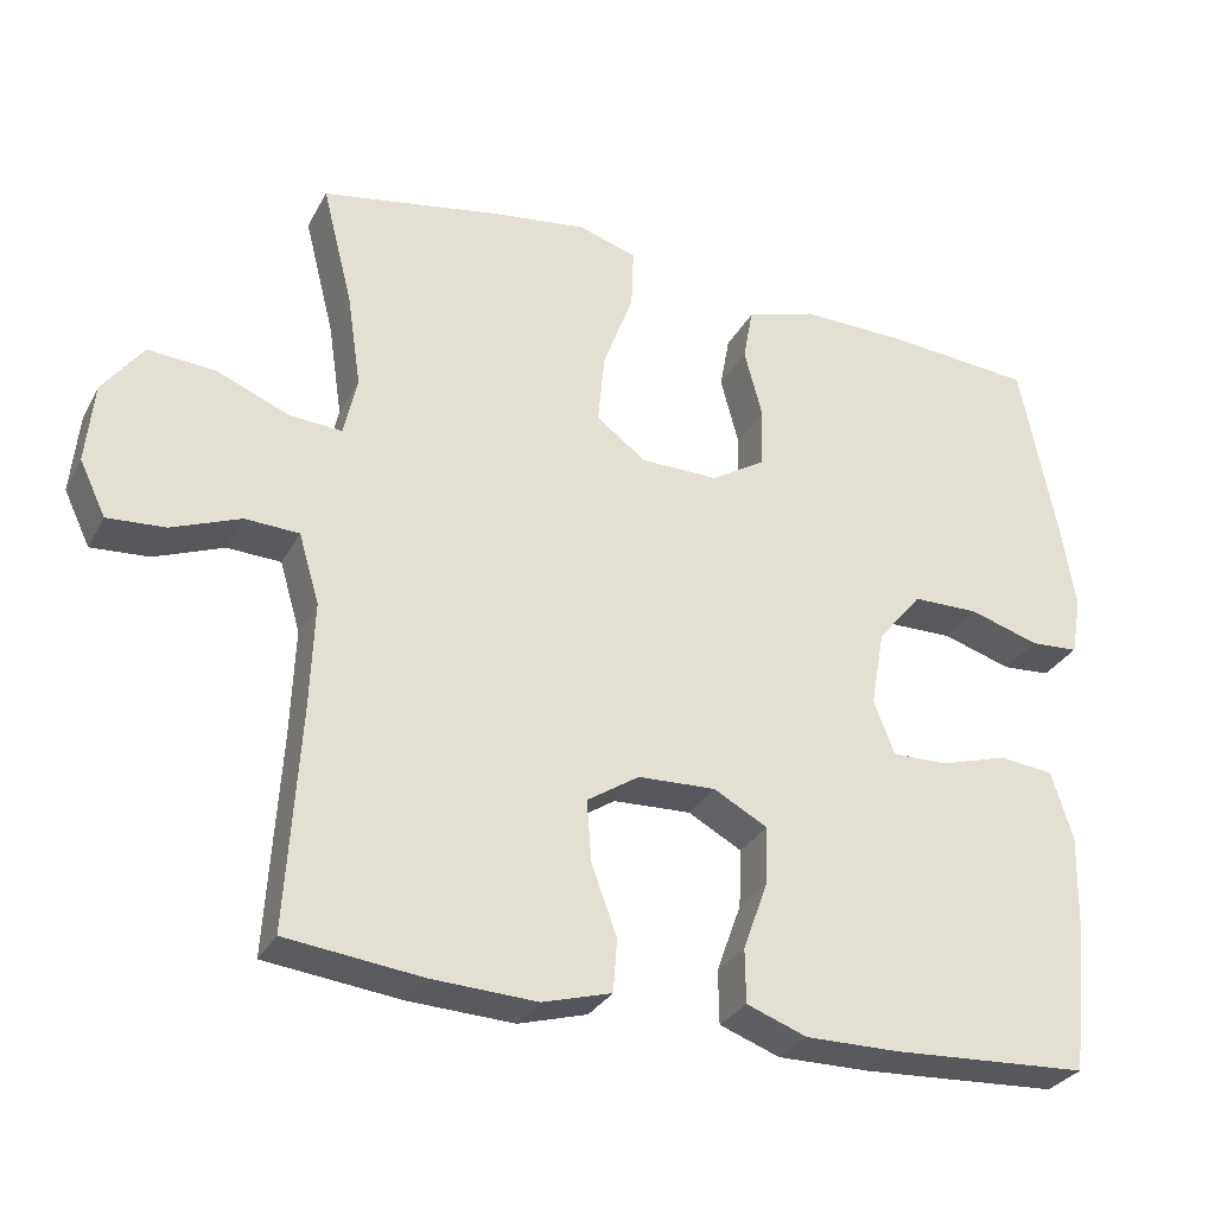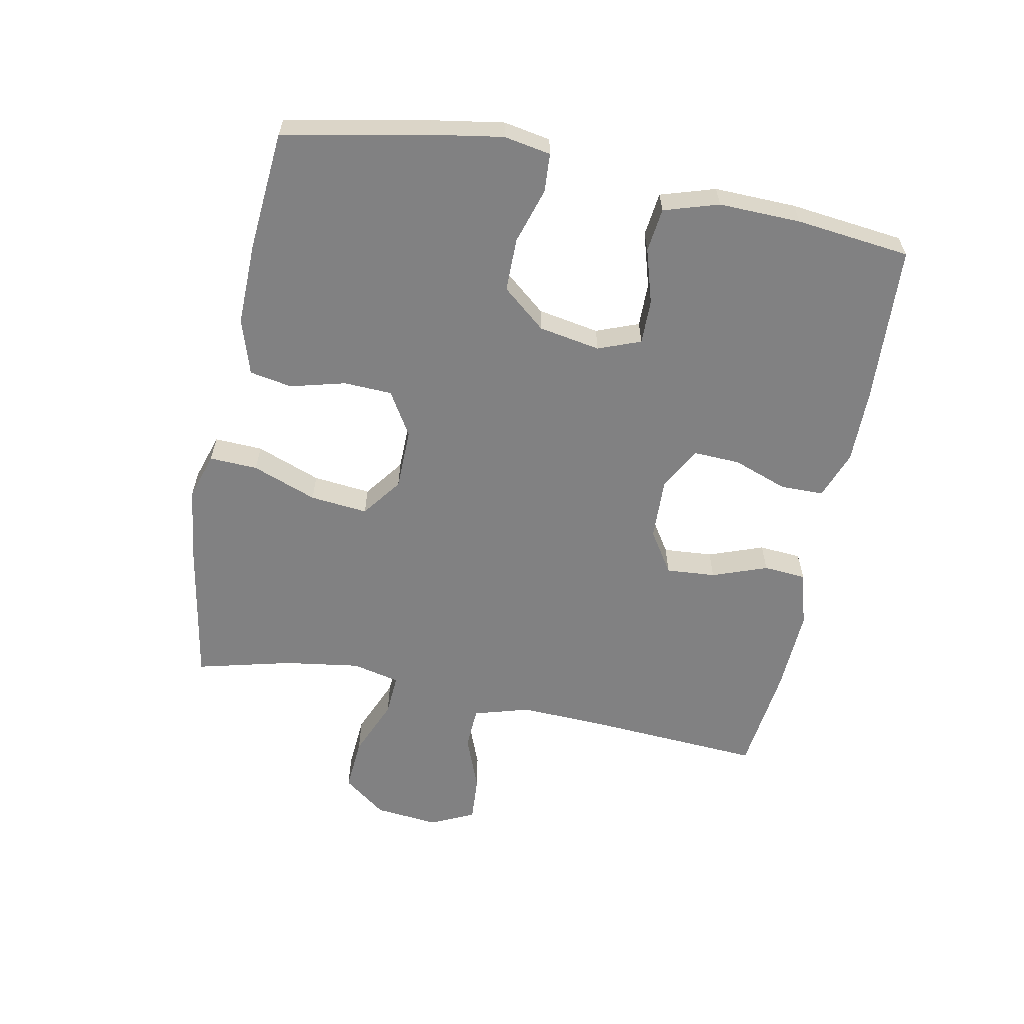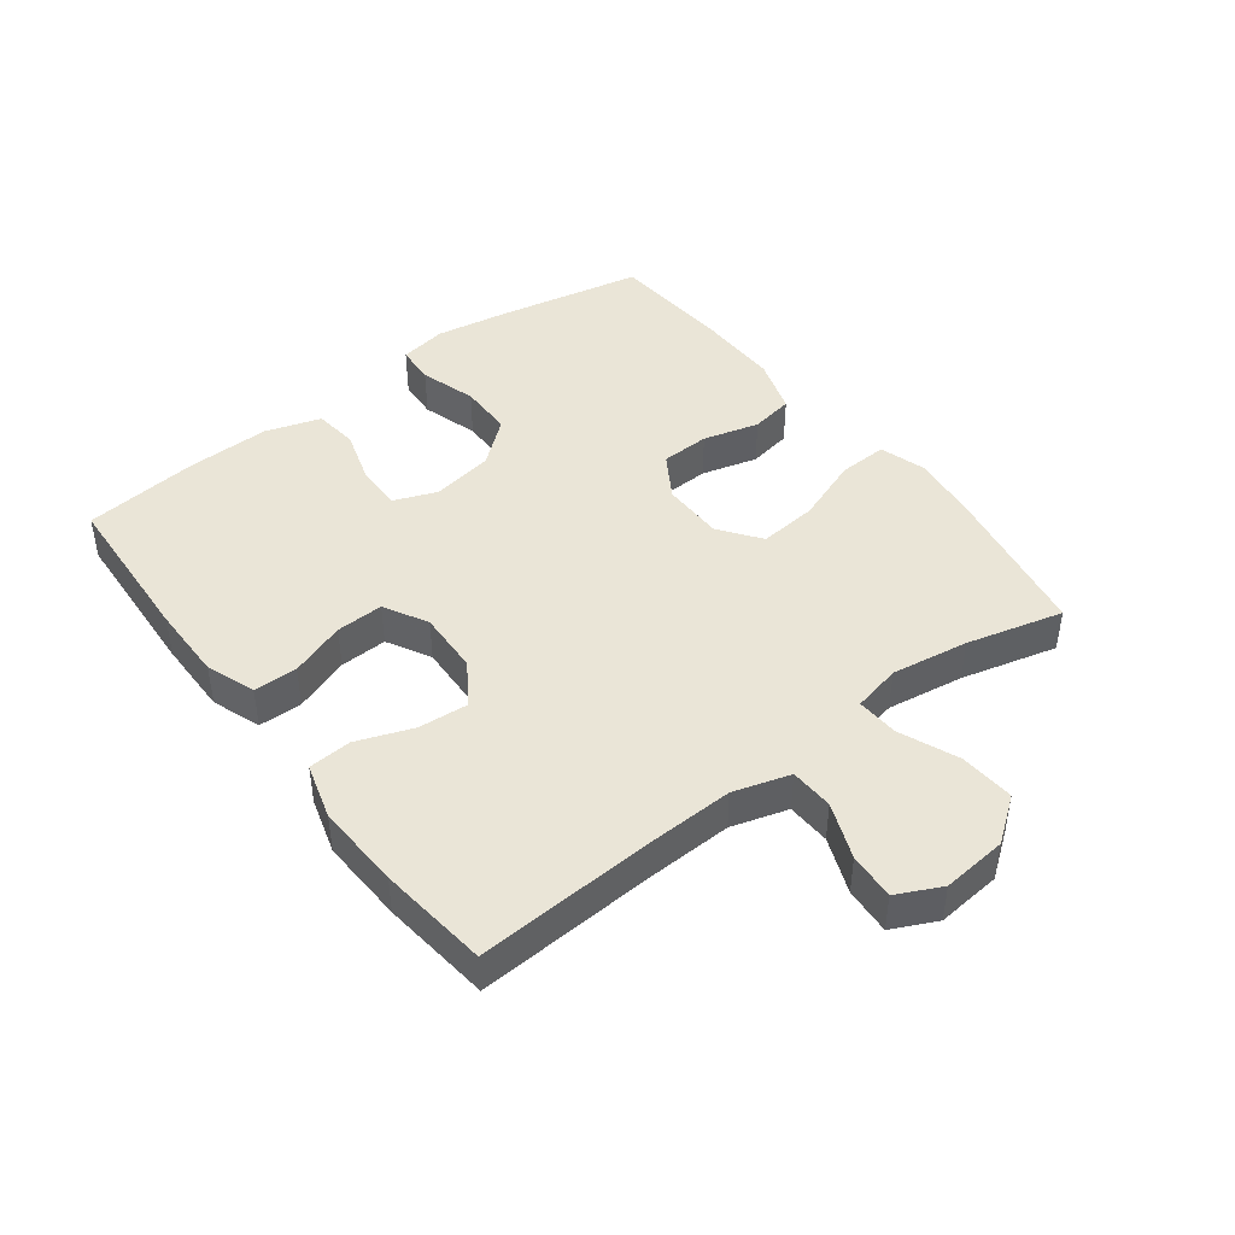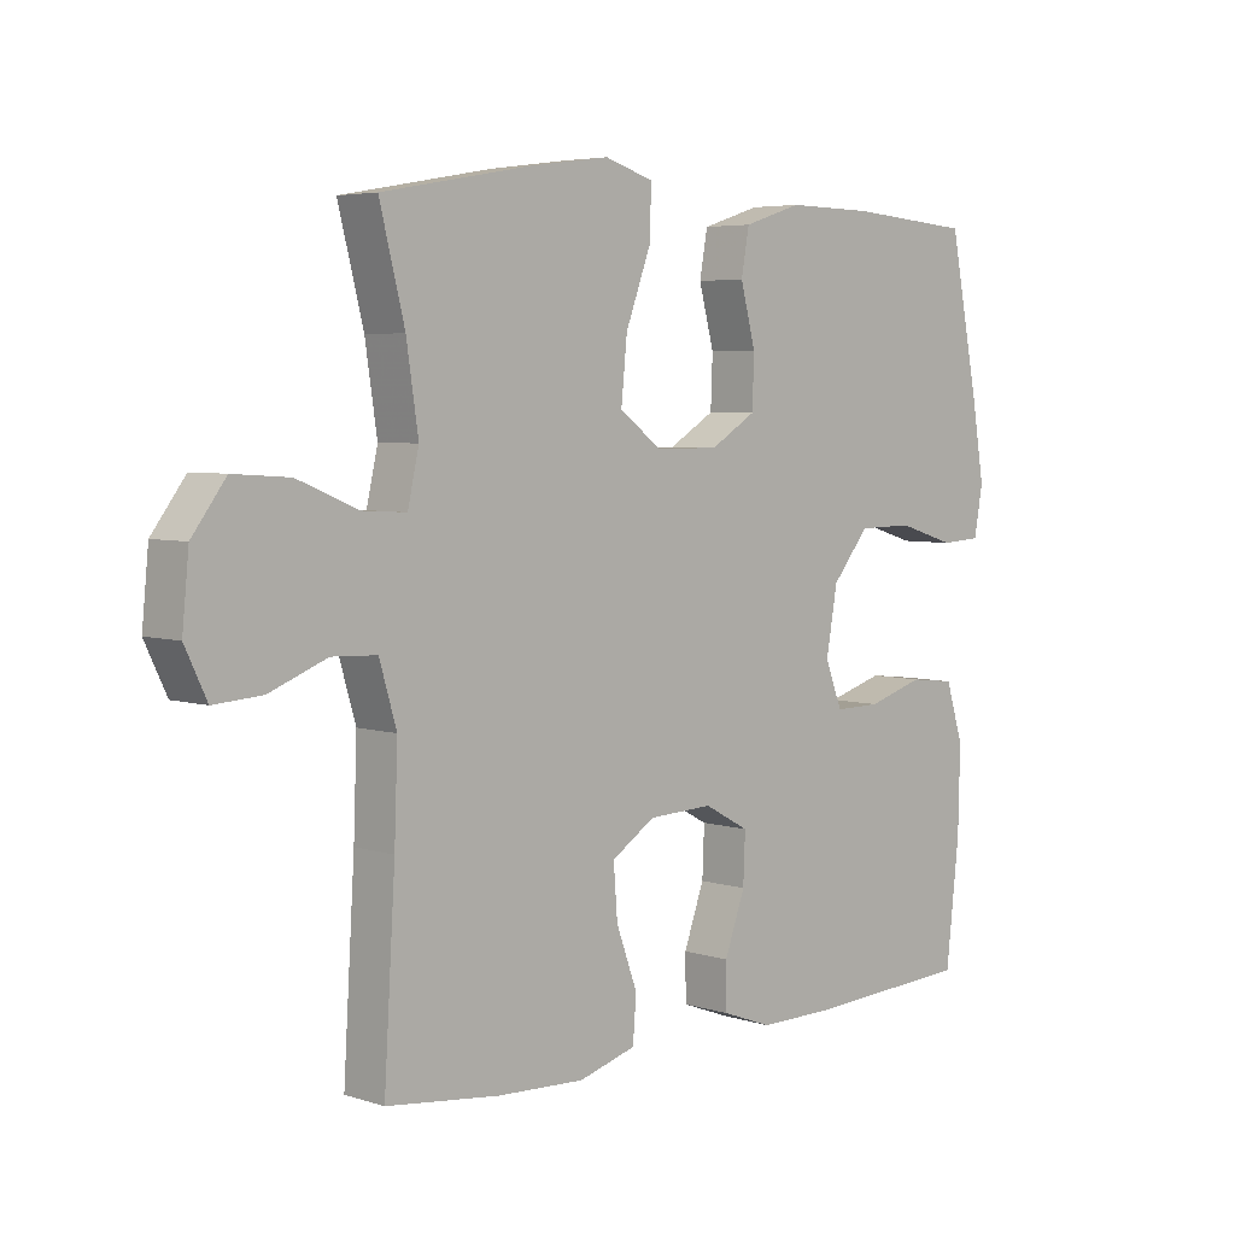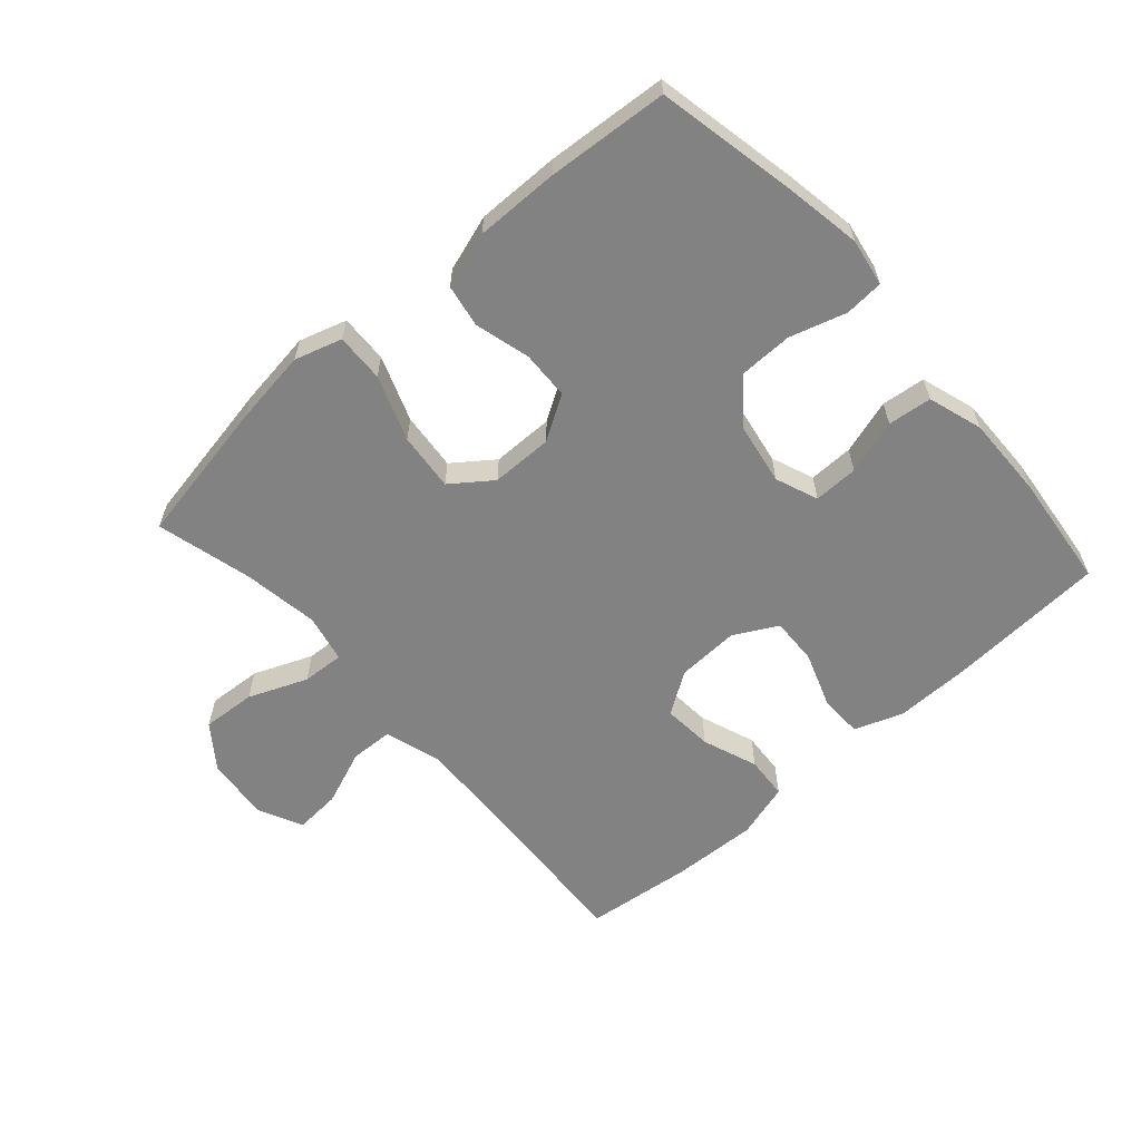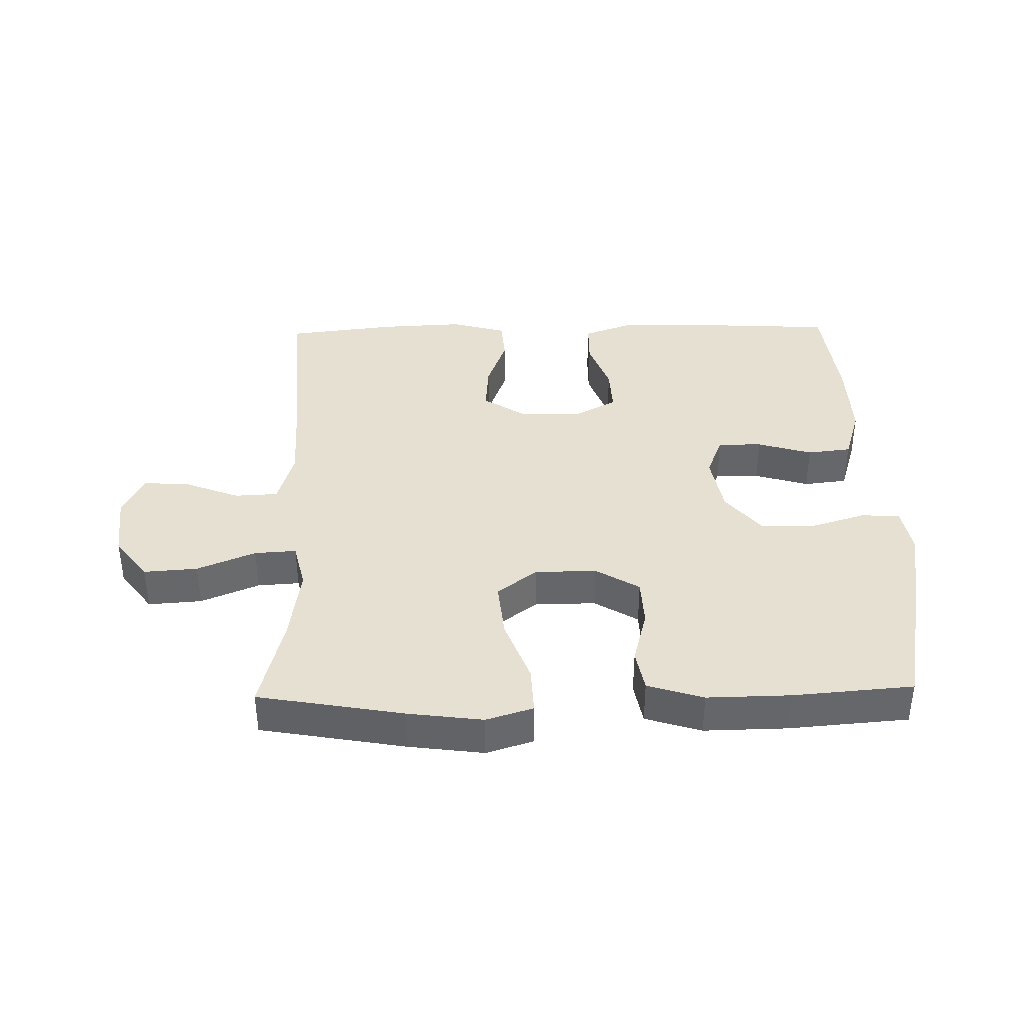
<metadata>
{"format":"obj","ext":"obj","renderer":"f3d","projection":"perspective","resolution":1024,"background":"white","views":[{"elev":-30.1,"azim":-23.9,"up":"+Z"},{"elev":-60.5,"azim":78.7,"up":"+Y"},{"elev":44.3,"azim":-127.1,"up":"+Y"},{"elev":4.9,"azim":-45.1,"up":"+Z"},{"elev":-60.7,"azim":41.7,"up":"+Y"},{"elev":38.4,"azim":-1.3,"up":"+Y"}]}
</metadata>
<code>
v -0.5 0.07 0.5
v -0.272 0.07 0.541
v -0.153 0.07 0.557
v -0.079 0.07 0.534
v -0.082 0.07 0.458
v -0.12 0.07 0.356
v -0.129 0.07 0.265
v -0.066 0.07 0.218
v 0.031 0.07 0.217
v 0.1 0.07 0.259
v 0.103 0.07 0.335
v 0.08 0.07 0.422
v 0.092 0.07 0.489
v 0.18 0.07 0.517
v 0.311 0.07 0.515
v 0.5 0.07 0.5
v 0.545 0.07 0.274
v 0.564 0.07 0.16
v 0.551 0.07 0.086
v 0.49 0.07 0.082
v 0.402 0.07 0.109
v 0.318 0.07 0.108
v 0.262 0.07 0.04
v 0.245 0.07 -0.057
v 0.271 0.07 -0.124
v 0.341 0.07 -0.123
v 0.427 0.07 -0.097
v 0.496 0.07 -0.105
v 0.523 0.07 -0.191
v 0.52 0.07 -0.32
v 0.5 0.07 -0.5
v 0.251 0.07 -0.514
v 0.133 0.07 -0.515
v 0.057 0.07 -0.487
v 0.056 0.07 -0.419
v 0.087 0.07 -0.333
v 0.09 0.07 -0.259
v 0.022 0.07 -0.222
v -0.076 0.07 -0.226
v -0.142 0.07 -0.269
v -0.136 0.07 -0.347
v -0.104 0.07 -0.434
v -0.109 0.07 -0.501
v -0.196 0.07 -0.526
v -0.329 0.07 -0.52
v -0.5 0.07 -0.5
v -0.483 0.07 -0.221
v -0.478 0.07 -0.087
v -0.504 0.07 0.001
v -0.572 0.07 0.004
v -0.659 0.07 -0.03
v -0.732 0.07 -0.035
v -0.765 0.07 0.034
v -0.755 0.07 0.135
v -0.704 0.07 0.203
v -0.619 0.07 0.197
v -0.527 0.07 0.159
v -0.461 0.07 0.155
v -0.444 0.07 0.23
v -0.462 0.07 0.35
v -0.5 0 0.5
v -0.272 0 0.541
v -0.153 0 0.557
v -0.079 0 0.534
v -0.082 0 0.458
v -0.12 0 0.356
v -0.129 0 0.265
v -0.066 0 0.218
v 0.031 0 0.217
v 0.1 0 0.259
v 0.103 0 0.335
v 0.08 0 0.422
v 0.092 0 0.489
v 0.18 0 0.517
v 0.311 0 0.515
v 0.5 0 0.5
v 0.545 0 0.274
v 0.564 0 0.16
v 0.551 0 0.086
v 0.49 0 0.082
v 0.402 0 0.109
v 0.318 0 0.108
v 0.262 0 0.04
v 0.245 0 -0.057
v 0.271 0 -0.124
v 0.341 0 -0.123
v 0.427 0 -0.097
v 0.496 0 -0.105
v 0.523 0 -0.191
v 0.52 0 -0.32
v 0.5 0 -0.5
v 0.251 0 -0.514
v 0.133 0 -0.515
v 0.057 0 -0.487
v 0.056 0 -0.419
v 0.087 0 -0.333
v 0.09 0 -0.259
v 0.022 0 -0.222
v -0.076 0 -0.226
v -0.142 0 -0.269
v -0.136 0 -0.347
v -0.104 0 -0.434
v -0.109 0 -0.501
v -0.196 0 -0.526
v -0.329 0 -0.52
v -0.5 0 -0.5
v -0.483 0 -0.221
v -0.478 0 -0.087
v -0.504 0 0.001
v -0.572 0 0.004
v -0.659 0 -0.03
v -0.732 0 -0.035
v -0.765 0 0.034
v -0.755 0 0.135
v -0.704 0 0.203
v -0.619 0 0.197
v -0.527 0 0.159
v -0.461 0 0.155
v -0.444 0 0.23
v -0.462 0 0.35
f 55 56 57
f 54 55 57
f 53 54 57
f 52 53 57
f 51 52 57
f 50 51 57
f 49 50 57 58
f 48 49 58
f 47 48 58 59
f 46 47 59
f 45 46 59
f 44 45 59
f 43 44 59
f 42 43 59
f 41 42 59
f 34 35 36
f 33 34 36
f 32 33 36
f 31 32 36
f 30 31 36
f 29 30 36
f 28 29 36
f 27 28 36
f 26 27 36
f 25 26 36 37
f 24 25 37 38
f 19 20 21
f 18 19 21
f 17 18 21
f 16 17 21
f 15 16 21
f 14 15 21
f 13 14 21
f 12 13 21
f 11 12 21
f 10 11 21 22
f 9 10 22 23
f 4 5 6
f 3 4 6
f 2 3 6
f 1 2 6
f 60 1 6
f 60 6 7
f 40 41 59 60
f 60 7 8
f 40 60 8
f 39 40 8
f 24 38 39
f 23 24 39
f 9 23 39
f 8 9 39
f 117 116 115
f 117 115 114
f 117 114 113
f 117 113 112
f 117 112 111
f 117 111 110
f 118 117 110 109
f 118 109 108
f 119 118 108 107
f 119 107 106
f 119 106 105
f 119 105 104
f 119 104 103
f 119 103 102
f 119 102 101
f 96 95 94
f 96 94 93
f 96 93 92
f 96 92 91
f 96 91 90
f 96 90 89
f 96 89 88
f 96 88 87
f 96 87 86
f 97 96 86 85
f 98 97 85 84
f 81 80 79
f 81 79 78
f 81 78 77
f 81 77 76
f 81 76 75
f 81 75 74
f 81 74 73
f 81 73 72
f 81 72 71
f 82 81 71 70
f 83 82 70 69
f 66 65 64
f 66 64 63
f 66 63 62
f 66 62 61
f 66 61 120
f 67 66 120
f 120 119 101 100
f 68 67 120
f 68 120 100
f 68 100 99
f 99 98 84
f 99 84 83
f 99 83 69
f 99 69 68
f 1 61 62 2
f 2 62 63 3
f 3 63 64 4
f 4 64 65 5
f 5 65 66 6
f 6 66 67 7
f 7 67 68 8
f 8 68 69 9
f 9 69 70 10
f 10 70 71 11
f 11 71 72 12
f 12 72 73 13
f 13 73 74 14
f 14 74 75 15
f 15 75 76 16
f 16 76 77 17
f 17 77 78 18
f 18 78 79 19
f 19 79 80 20
f 20 80 81 21
f 21 81 82 22
f 22 82 83 23
f 23 83 84 24
f 24 84 85 25
f 25 85 86 26
f 26 86 87 27
f 27 87 88 28
f 28 88 89 29
f 29 89 90 30
f 30 90 91 31
f 31 91 92 32
f 32 92 93 33
f 33 93 94 34
f 34 94 95 35
f 35 95 96 36
f 36 96 97 37
f 37 97 98 38
f 38 98 99 39
f 39 99 100 40
f 40 100 101 41
f 41 101 102 42
f 42 102 103 43
f 43 103 104 44
f 44 104 105 45
f 45 105 106 46
f 46 106 107 47
f 47 107 108 48
f 48 108 109 49
f 49 109 110 50
f 50 110 111 51
f 51 111 112 52
f 52 112 113 53
f 53 113 114 54
f 54 114 115 55
f 55 115 116 56
f 56 116 117 57
f 57 117 118 58
f 58 118 119 59
f 59 119 120 60
f 60 120 61 1

</code>
